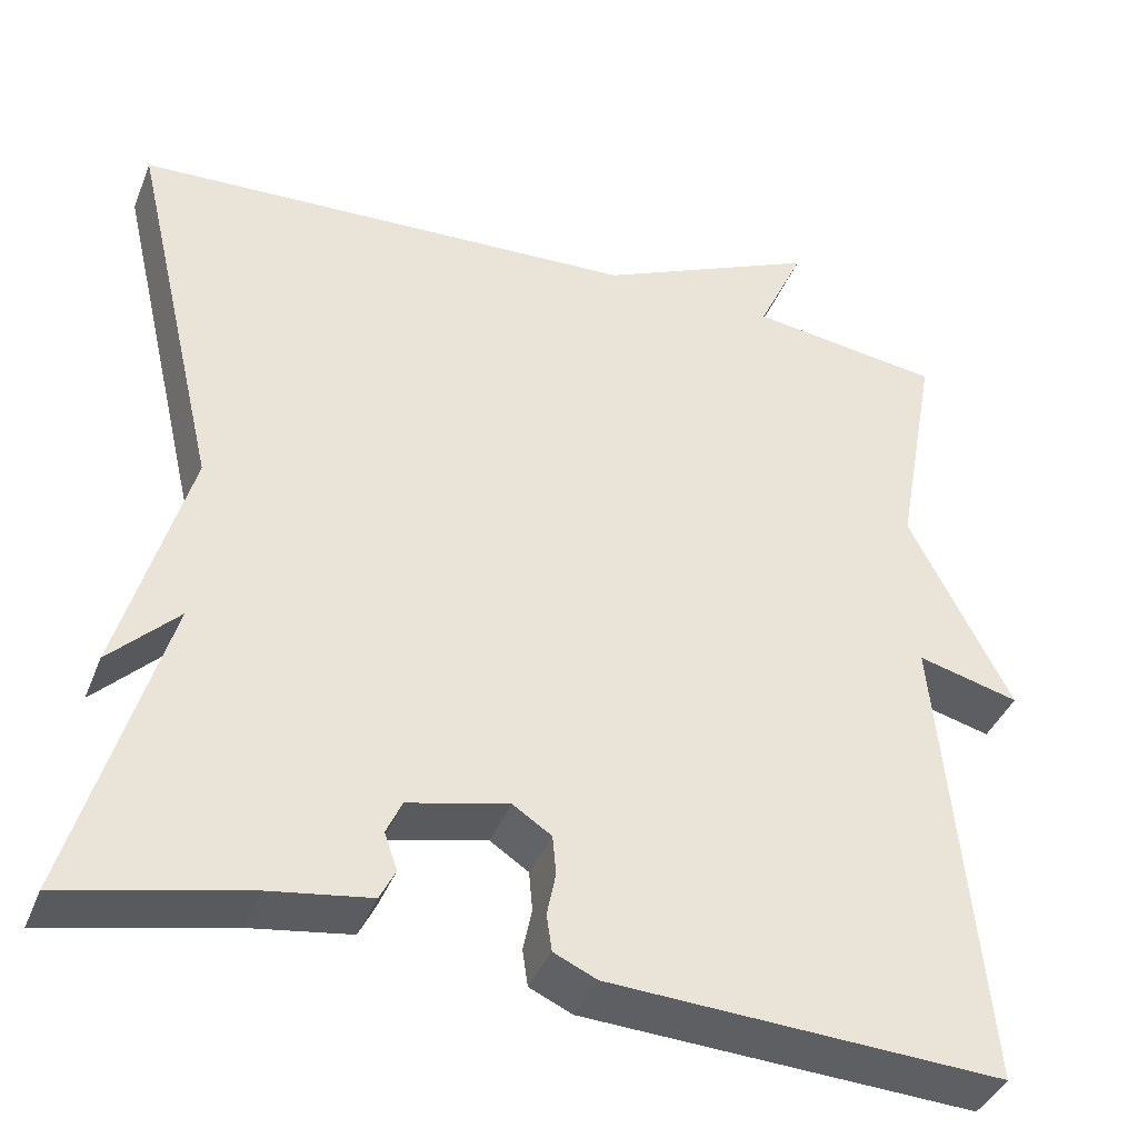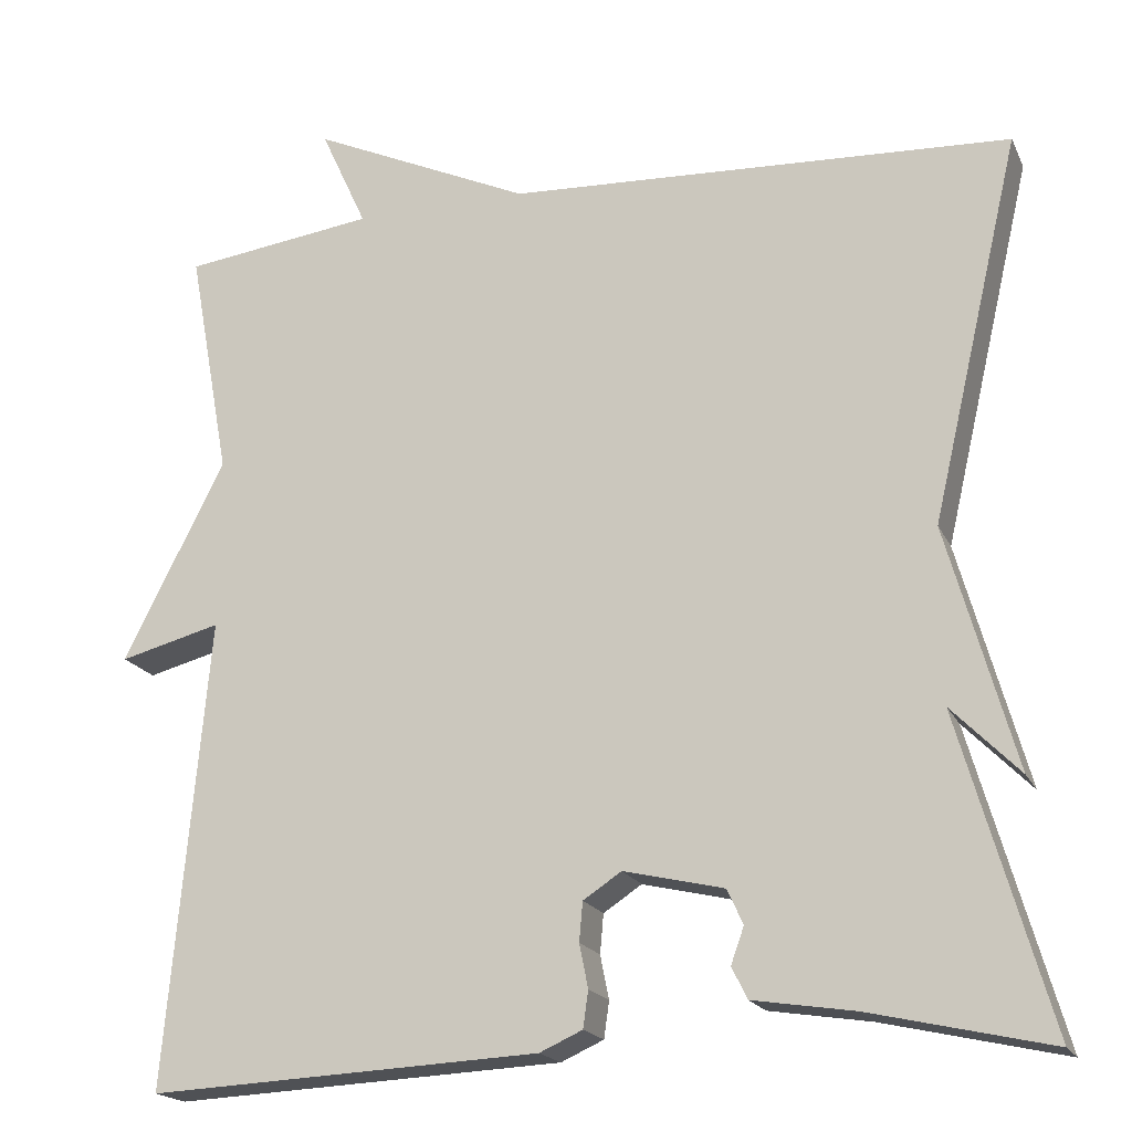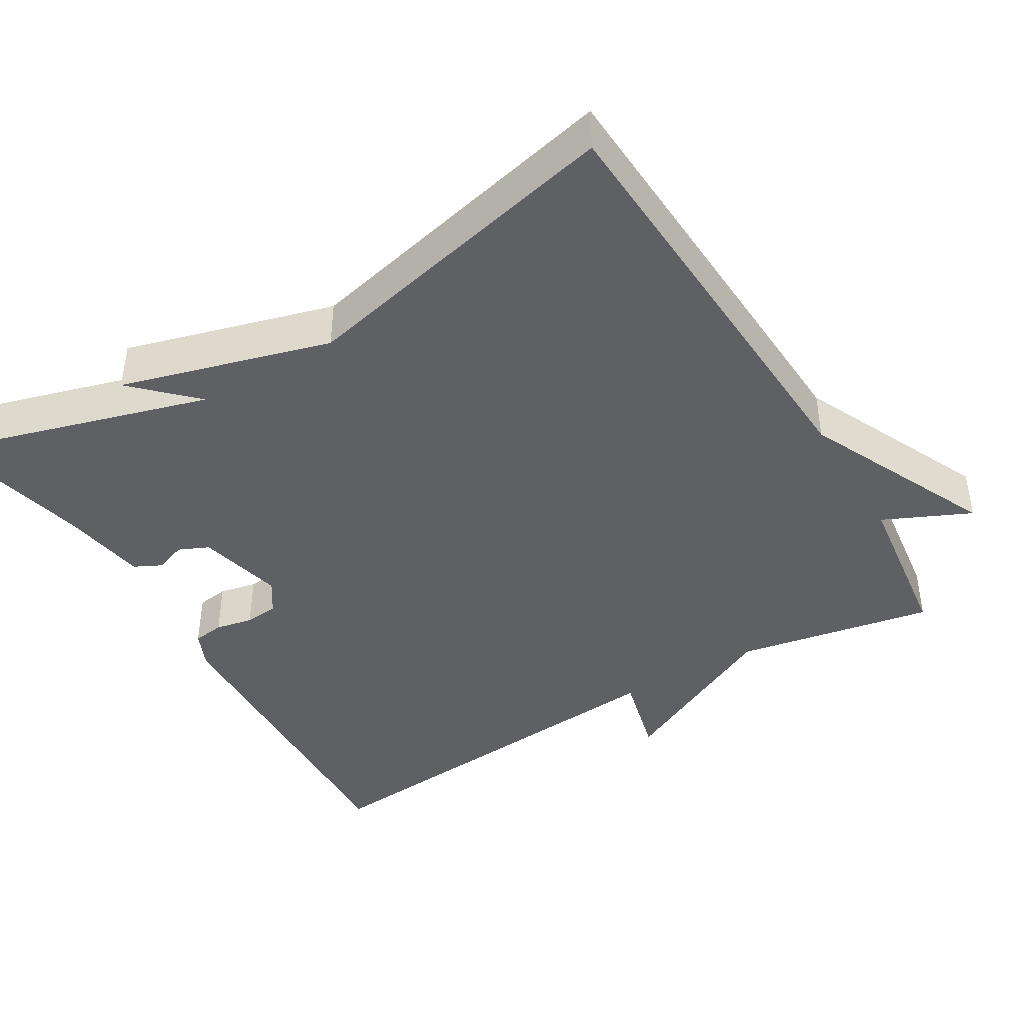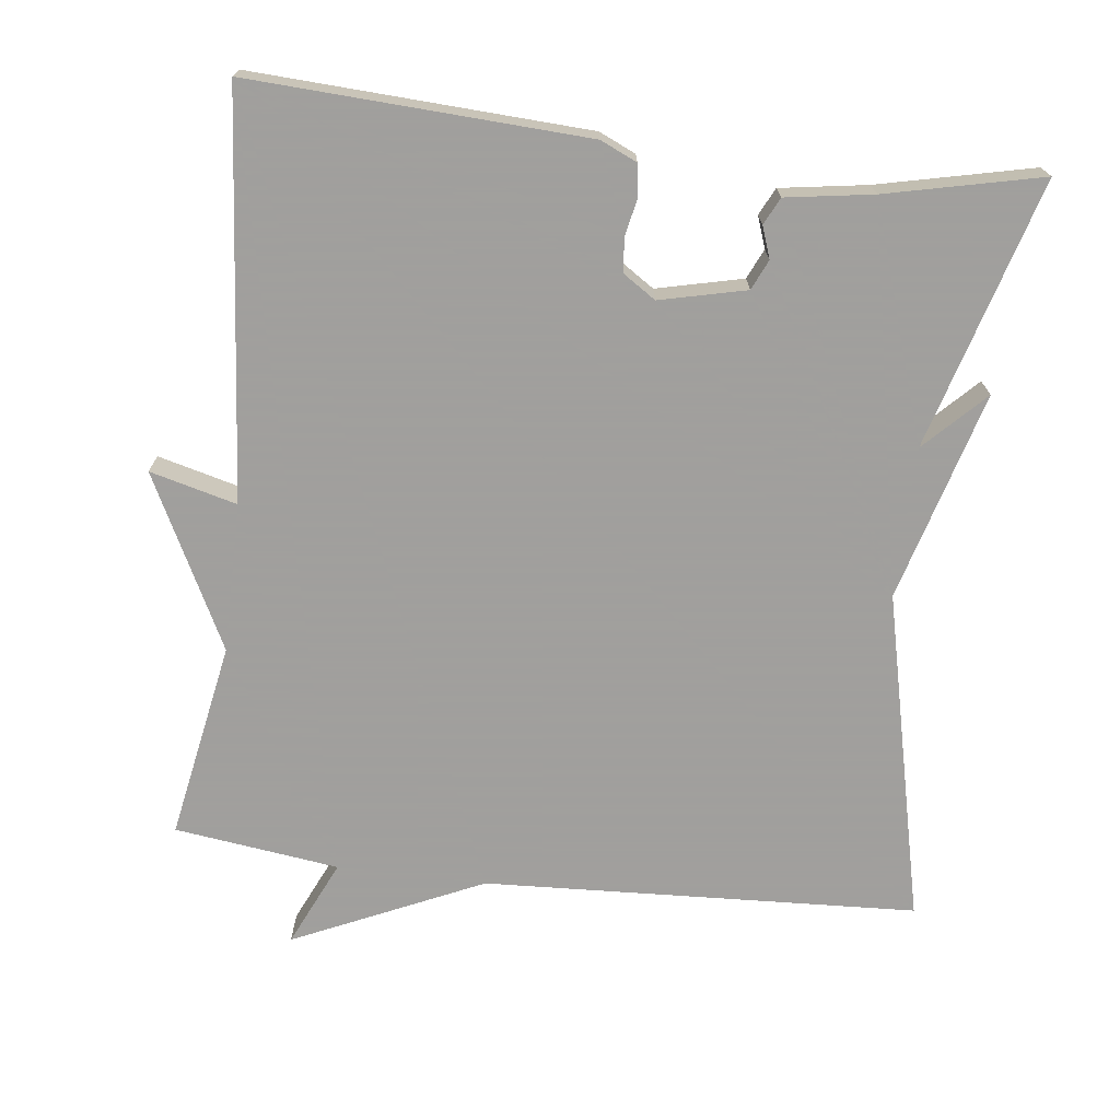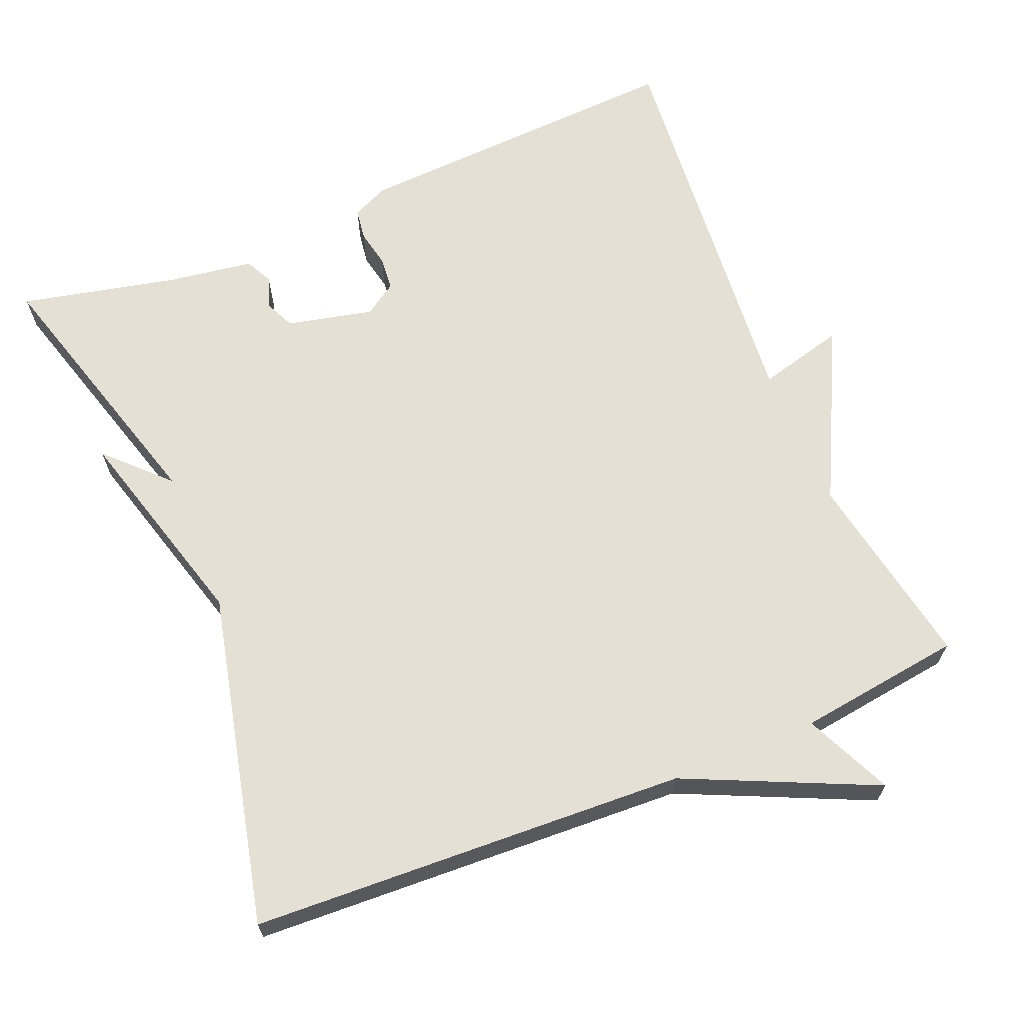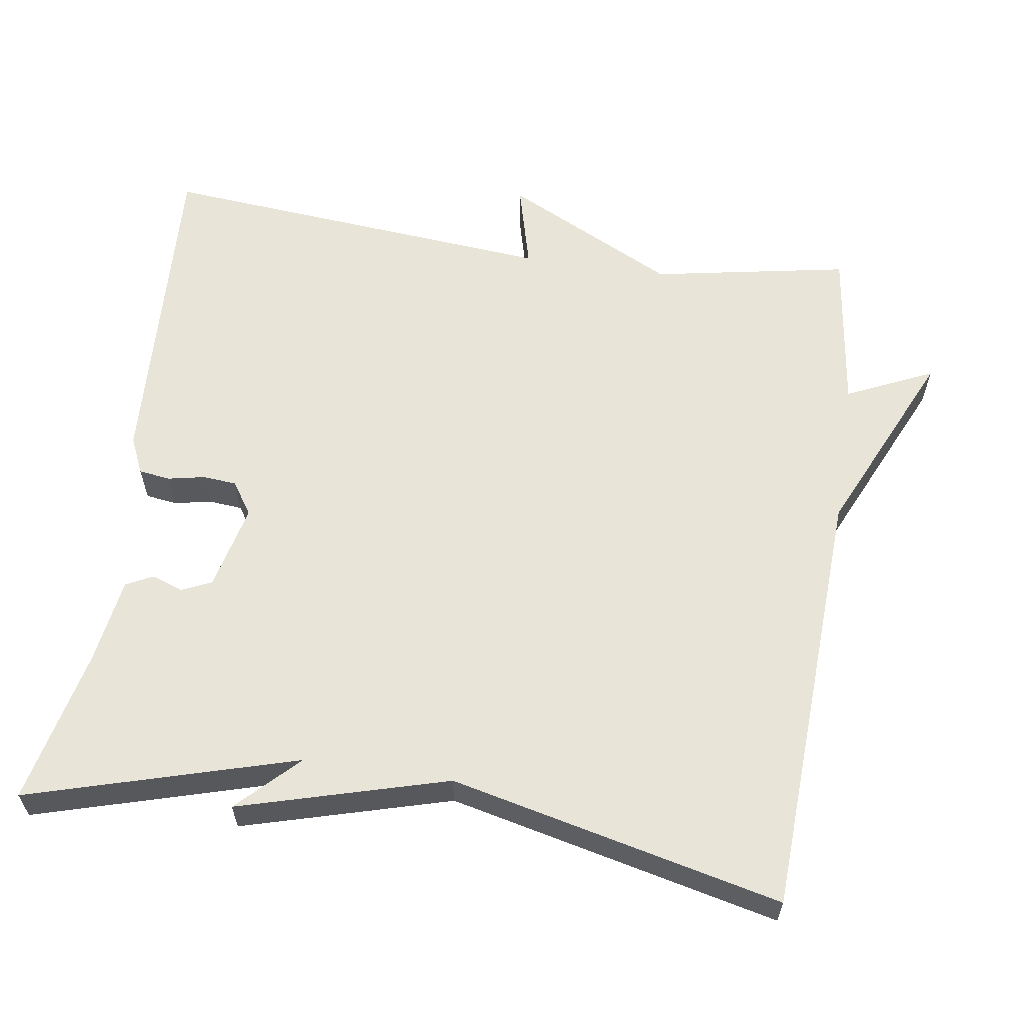
<metadata>
{"format":"obj","ext":"obj","renderer":"f3d","projection":"perspective","resolution":1024,"background":"white","views":[{"elev":-40.1,"azim":-20.6,"up":"+Z"},{"elev":-18.9,"azim":-160.8,"up":"+Z"},{"elev":-42.1,"azim":-59.2,"up":"+Y"},{"elev":-71.5,"azim":173.1,"up":"+Y"},{"elev":65.9,"azim":-22.6,"up":"+Y"},{"elev":60.5,"azim":-81.6,"up":"+Y"}]}
</metadata>
<code>
v 0.5 0.07 -0.5
v 0.052 0.07 -0.478
v 0.003 0.07 -0.456
v -0.003 0.07 -0.414
v 0.007 0.07 -0.364
v 0.003 0.07 -0.319
v -0.041 0.07 -0.29
v -0.156 0.07 -0.317
v -0.174 0.07 -0.357
v -0.159 0.07 -0.399
v -0.177 0.07 -0.435
v -0.293 0.07 -0.453
v -0.5 0.07 -0.5
v -0.397 0.07 -0.142
v -0.475 0.07 -0.221
v -0.397 0.07 0.058
v -0.5 0.07 0.5
v 0.08 0.07 0.529
v 0.333 0.07 0.645
v 0.28 0.07 0.529
v 0.5 0.07 0.5
v 0.452 0.07 0.236
v 0.568 0.07 0.006
v 0.452 0.07 0.036
v 0.5 0 -0.5
v 0.052 0 -0.478
v 0.003 0 -0.456
v -0.003 0 -0.414
v 0.007 0 -0.364
v 0.003 0 -0.319
v -0.041 0 -0.29
v -0.156 0 -0.317
v -0.174 0 -0.357
v -0.159 0 -0.399
v -0.177 0 -0.435
v -0.293 0 -0.453
v -0.5 0 -0.5
v -0.397 0 -0.142
v -0.475 0 -0.221
v -0.397 0 0.058
v -0.5 0 0.5
v 0.08 0 0.529
v 0.333 0 0.645
v 0.28 0 0.529
v 0.5 0 0.5
v 0.452 0 0.236
v 0.568 0 0.006
v 0.452 0 0.036
f 22 23 24
f 20 21 22
f 20 22 24
f 18 19 20
f 20 24 1
f 18 20 1
f 17 18 1
f 16 17 1
f 14 15 16
f 12 13 14
f 12 14 16
f 11 12 16
f 10 11 16
f 9 10 16
f 8 9 16
f 7 8 16
f 6 7 16 1
f 3 4 5
f 2 3 5
f 1 2 5
f 1 5 6
f 48 47 46
f 46 45 44
f 48 46 44
f 44 43 42
f 25 48 44
f 25 44 42
f 25 42 41
f 25 41 40
f 40 39 38
f 38 37 36
f 40 38 36
f 40 36 35
f 40 35 34
f 40 34 33
f 40 33 32
f 40 32 31
f 25 40 31 30
f 29 28 27
f 29 27 26
f 29 26 25
f 30 29 25
f 1 25 26 2
f 2 26 27 3
f 3 27 28 4
f 4 28 29 5
f 5 29 30 6
f 6 30 31 7
f 7 31 32 8
f 8 32 33 9
f 9 33 34 10
f 10 34 35 11
f 11 35 36 12
f 12 36 37 13
f 13 37 38 14
f 14 38 39 15
f 15 39 40 16
f 16 40 41 17
f 17 41 42 18
f 18 42 43 19
f 19 43 44 20
f 20 44 45 21
f 21 45 46 22
f 22 46 47 23
f 23 47 48 24
f 24 48 25 1

</code>
